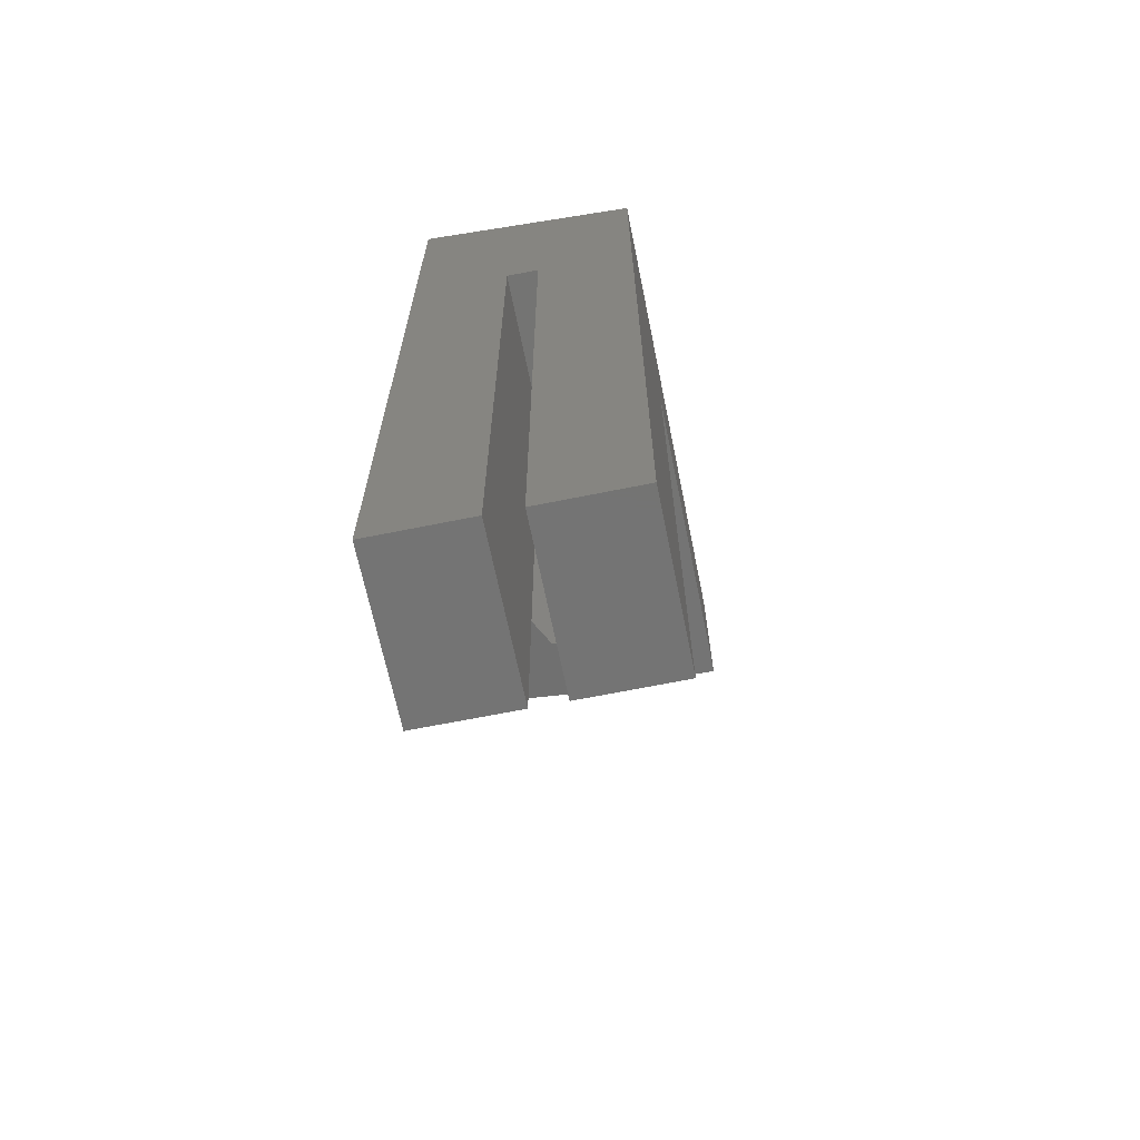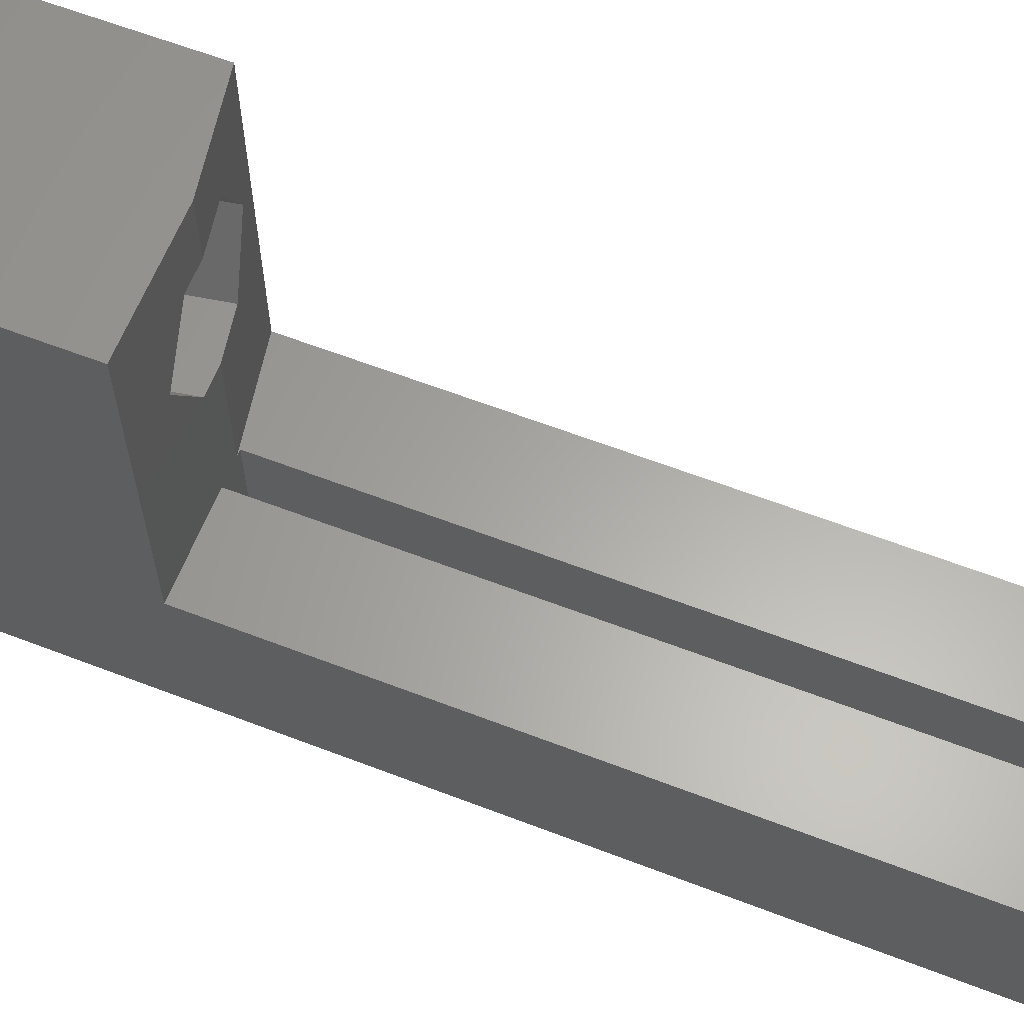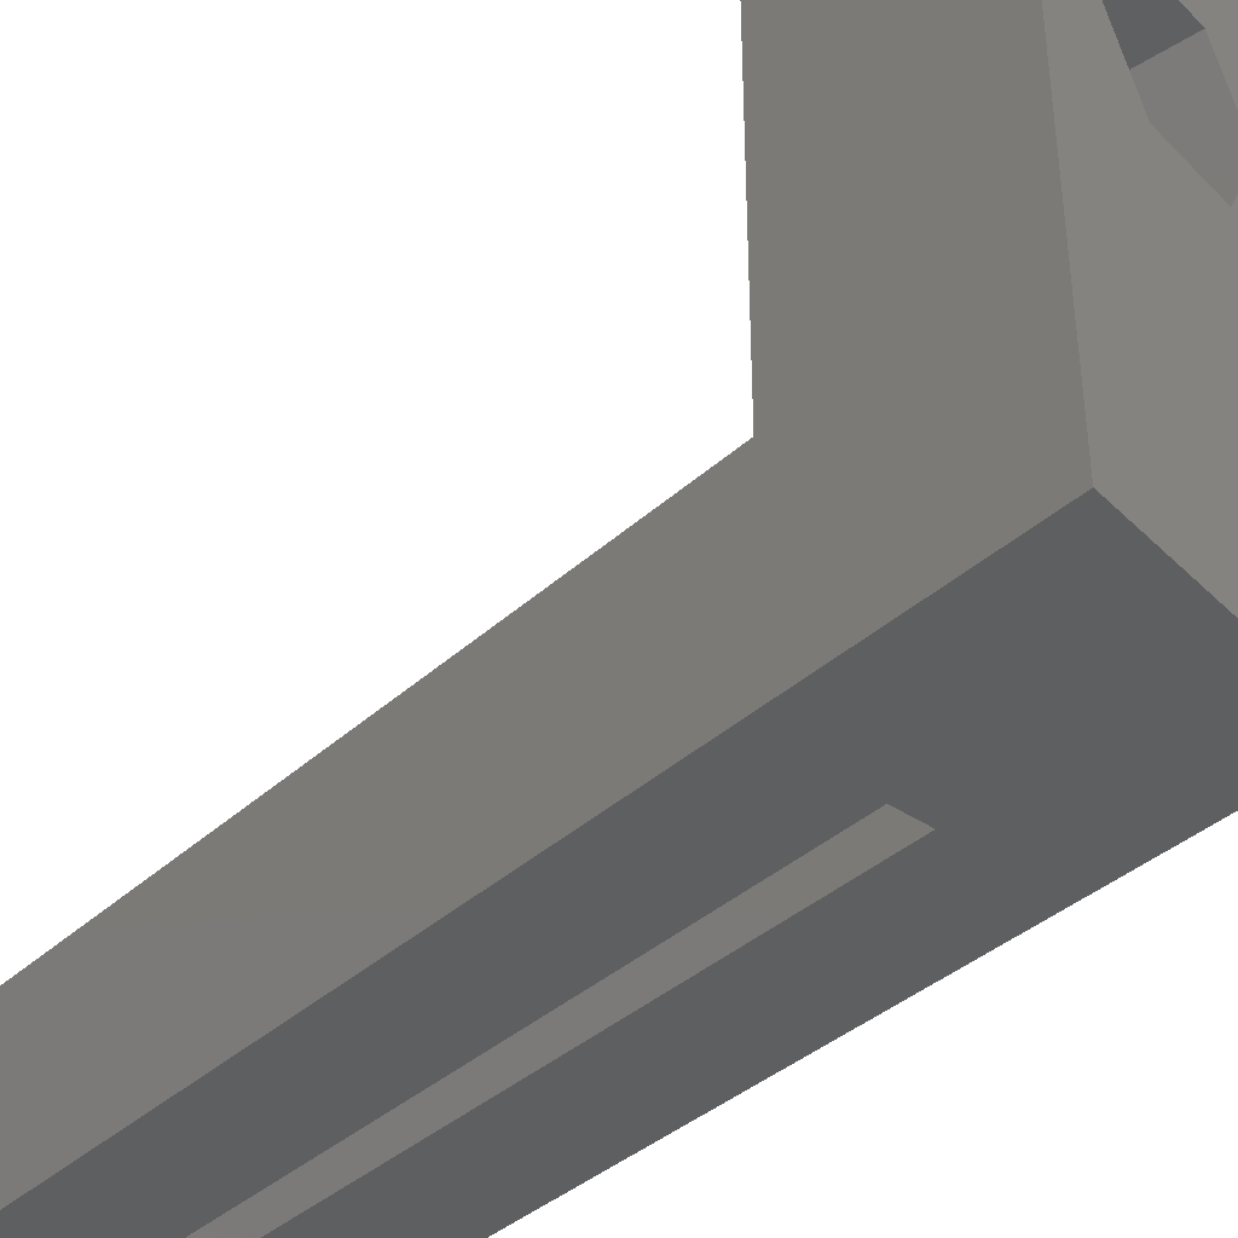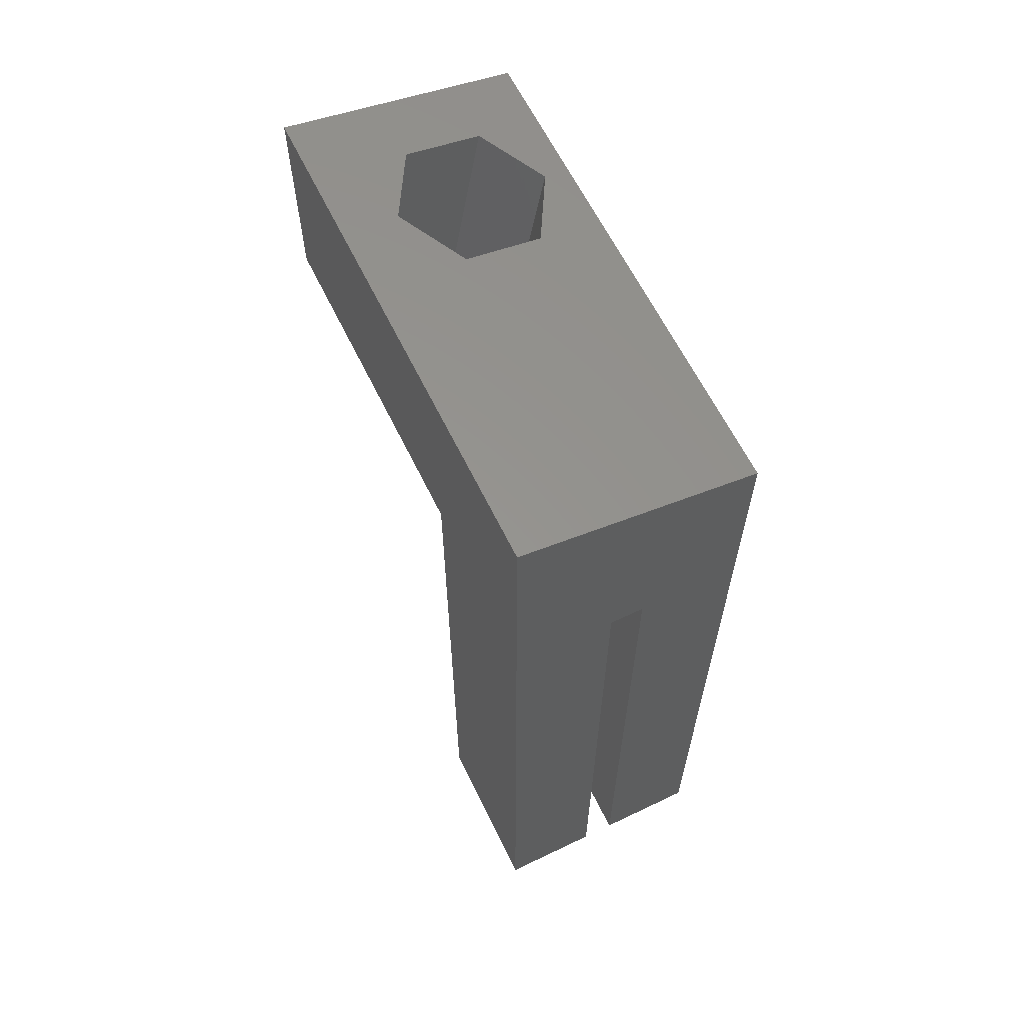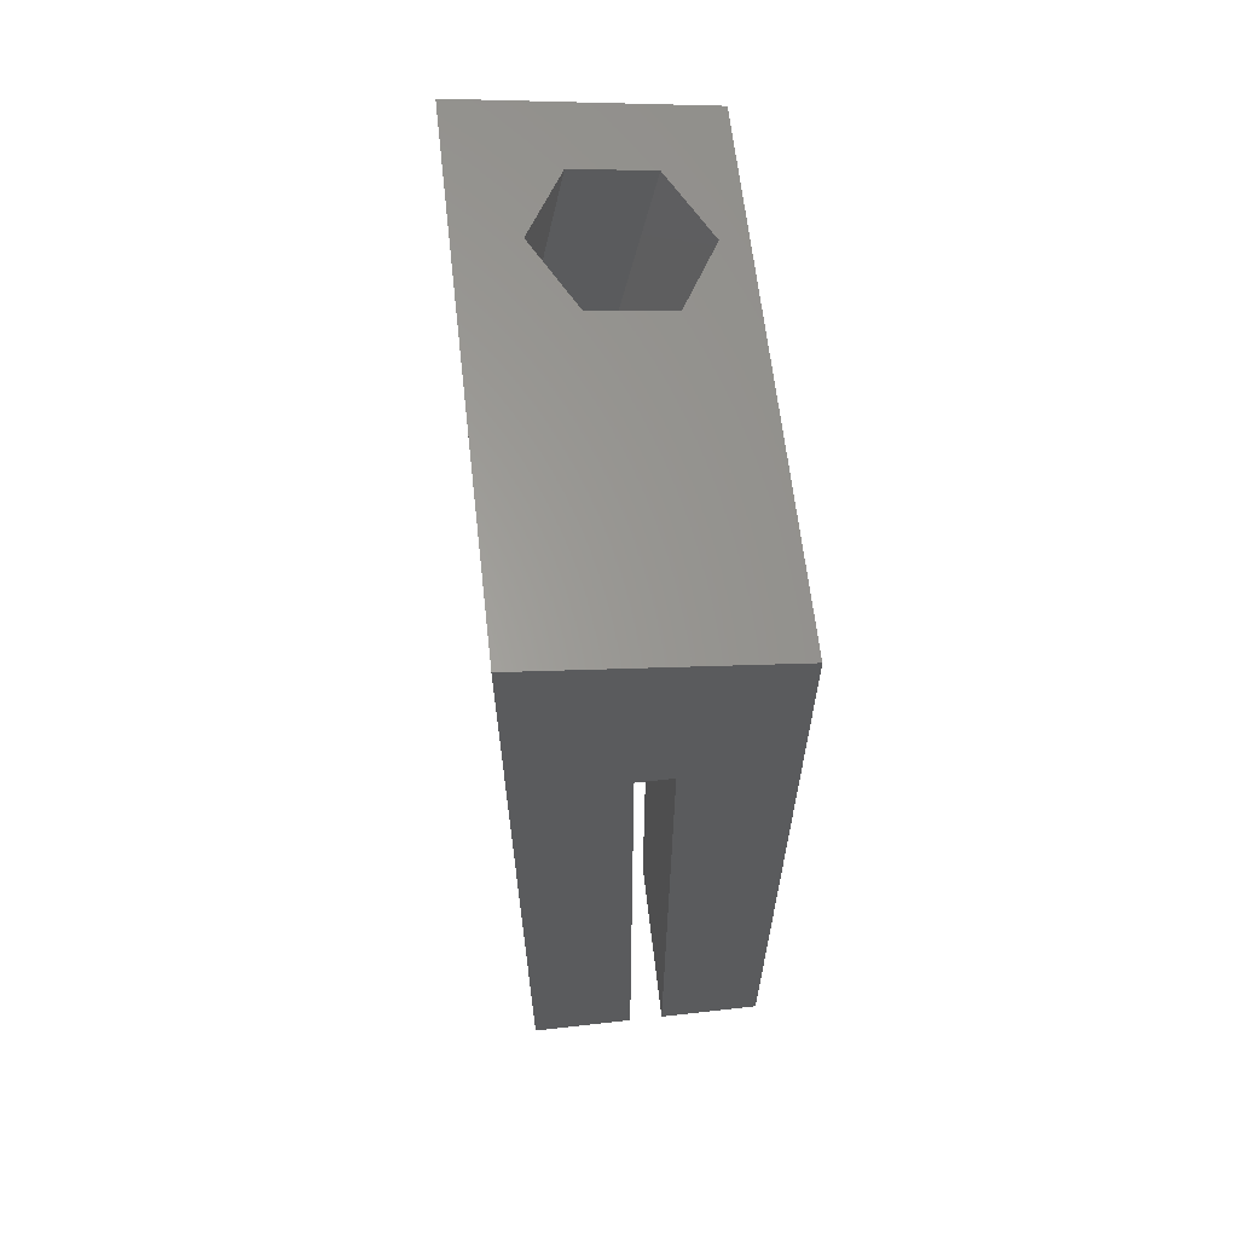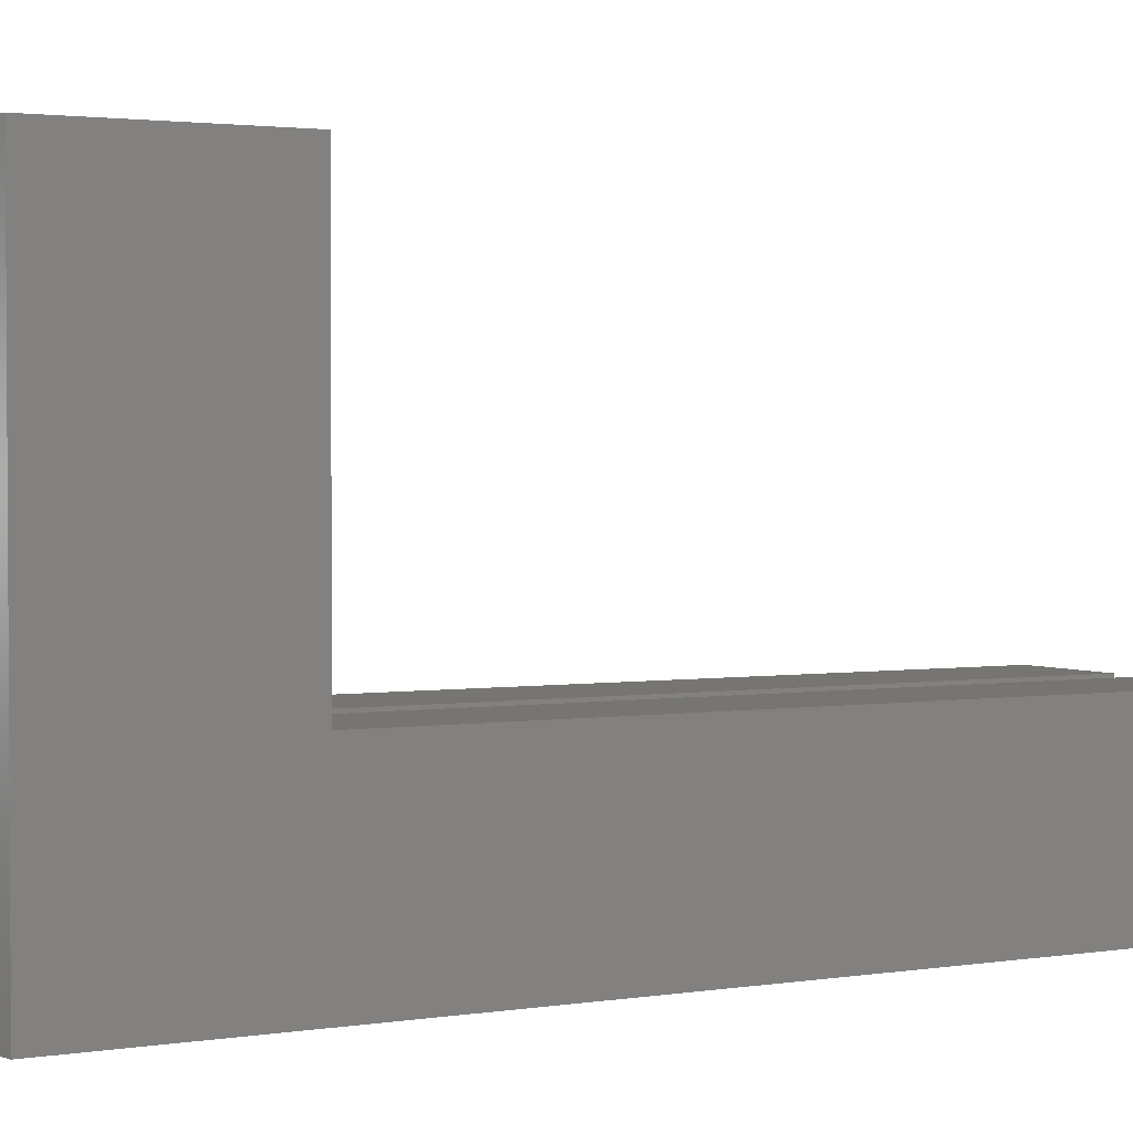
<metadata>
{"format":"stl","ext":"stl","renderer":"f3d","projection":"perspective","resolution":1024,"background":"white","views":[{"elev":-66.3,"azim":-168.5,"up":"+Y"},{"elev":62.4,"azim":-68.7,"up":"+Z"},{"elev":-37.8,"azim":139.1,"up":"+Z"},{"elev":62.5,"azim":154.1,"up":"+Y"},{"elev":63.8,"azim":173.5,"up":"+Y"},{"elev":2.2,"azim":-120.0,"up":"+Z"}]}
</metadata>
<code>
# stl→obj: 44 verts, 88 faces
v -3.5 -20 0
v -3.5 -20 5
v -3.5 5.675 0
v -3.5 -7.779 5
v -3.5 -0.6711 5
v -3.5 0 5
v -3.5 0 15
v -3.5 5.675 15
v -0.5 -20 0
v -0.5 -20 5
v 0.5 0 0
v 3.5 6.91 0
v 0.5 -20 0
v 3.5 -20 0
v -0.5 0 0
v 0.6596 6.409 13
v 3.5 6.91 15
v 1.797 6.609 11
v -1.615 6.008 9
v -2.752 5.807 11
v 0.6596 6.409 9
v -1.615 6.008 13
v 0.3062 0 15
v 3.5 0.5632 15
v -0.5 0 5
v -1.728 0 11
v -0.5 0 7.5
v 0.3062 0 7.5
v -0.5554 0 9
v 0.3062 0 13
v -0.5554 0 13
v 0.3062 0 9
v -0.5 -0.1422 5
v -0.5 -7.25 5
v 0.3062 0 5
v 0.5 0 5
v 0.5 -7.074 5
v 0.5 -20 5
v 3.5 -20 5
v 3.5 0.5632 5
v 3.5 -6.545 5
v 1.745 0.2537 9
v 1.745 0.2537 13
v 2.882 0.4542 11
f 1 2 3
f 3 2 4
f 3 4 5
f 3 5 6
f 3 6 7
f 3 7 8
f 2 1 9
f 10 2 9
f 1 3 9
f 11 3 12
f 13 12 14
f 15 3 11
f 9 3 15
f 11 12 13
f 16 17 18
f 19 12 3
f 20 19 3
f 18 12 21
f 17 12 18
f 20 8 22
f 17 16 8
f 16 22 8
f 8 20 3
f 21 12 19
f 8 7 23
f 17 8 24
f 24 8 23
f 7 6 25
f 26 7 27
f 27 7 25
f 28 29 27
f 29 26 27
f 30 7 31
f 23 7 30
f 32 29 28
f 26 31 7
f 6 5 33
f 25 6 33
f 5 4 34
f 33 5 34
f 4 2 10
f 34 4 10
f 15 25 33
f 10 15 34
f 34 15 33
f 9 15 10
f 25 15 11
f 28 25 35
f 35 25 11
f 36 35 11
f 28 27 25
f 36 11 37
f 37 11 38
f 38 11 13
f 38 13 14
f 39 38 14
f 39 14 12
f 40 41 12
f 17 40 12
f 41 39 12
f 24 40 17
f 26 29 19
f 20 26 19
f 29 32 42
f 19 29 21
f 21 29 42
f 22 31 26
f 20 22 26
f 43 30 16
f 16 30 31
f 16 31 22
f 44 43 18
f 18 43 16
f 44 18 42
f 42 18 21
f 43 24 23
f 44 24 43
f 40 24 44
f 32 40 42
f 28 40 32
f 35 40 28
f 30 43 23
f 44 42 40
f 40 35 36
f 37 40 36
f 37 41 40
f 37 38 39
f 41 37 39

</code>
